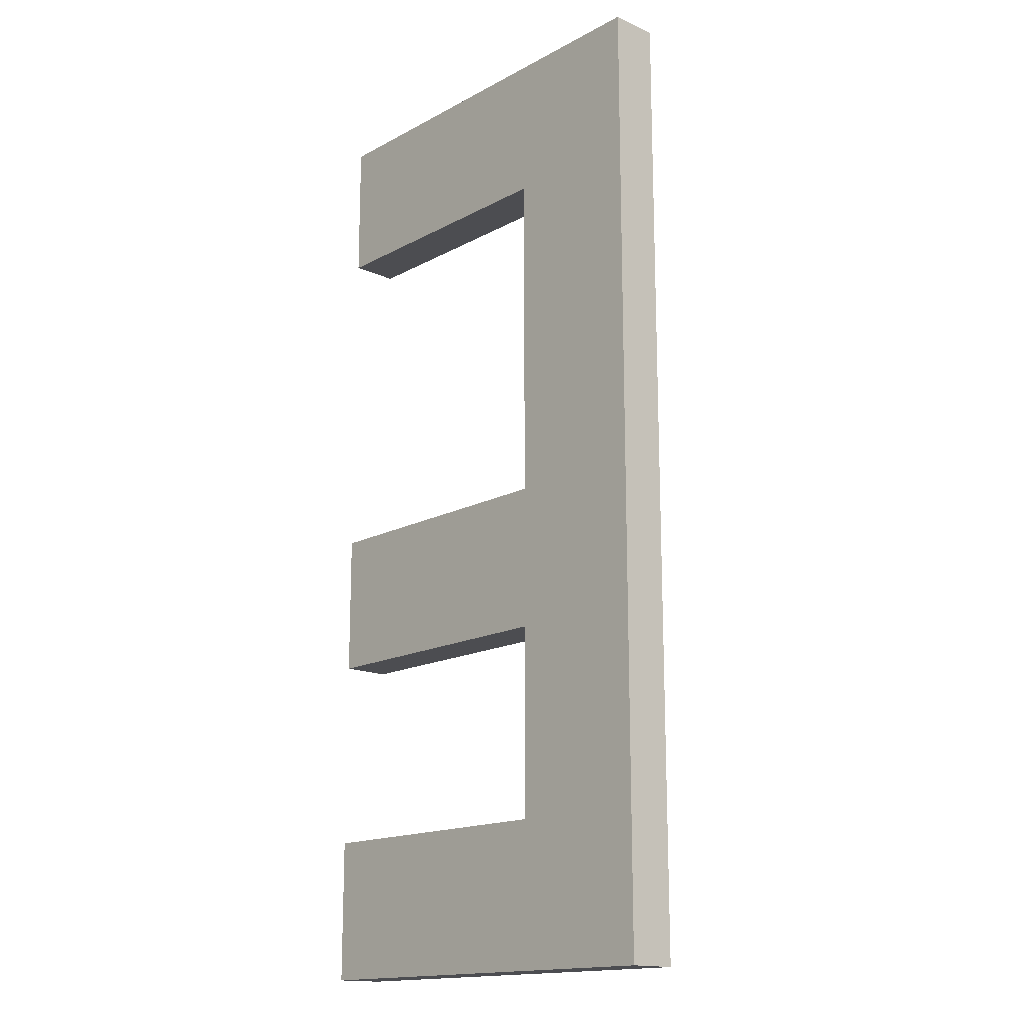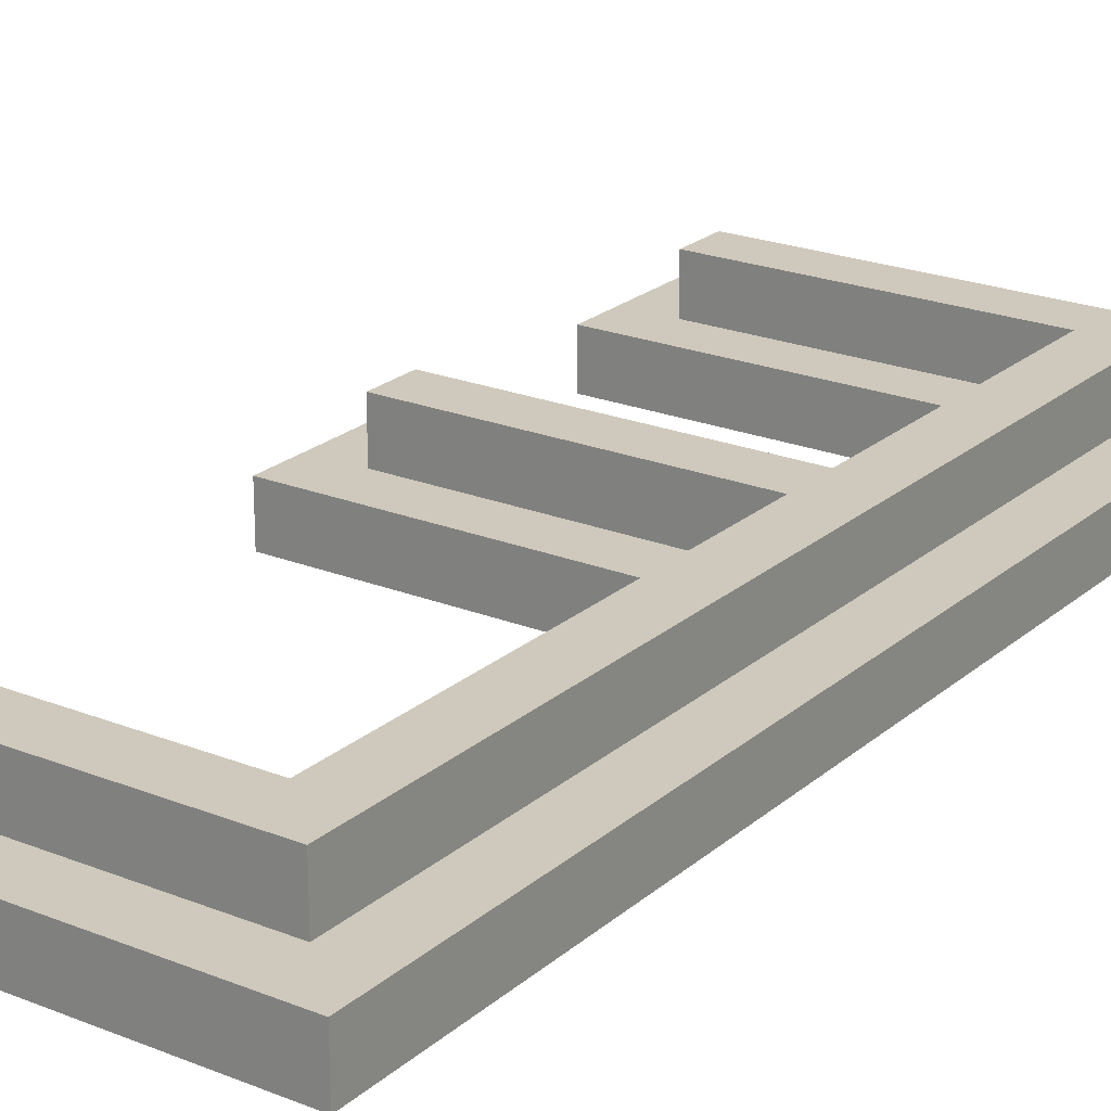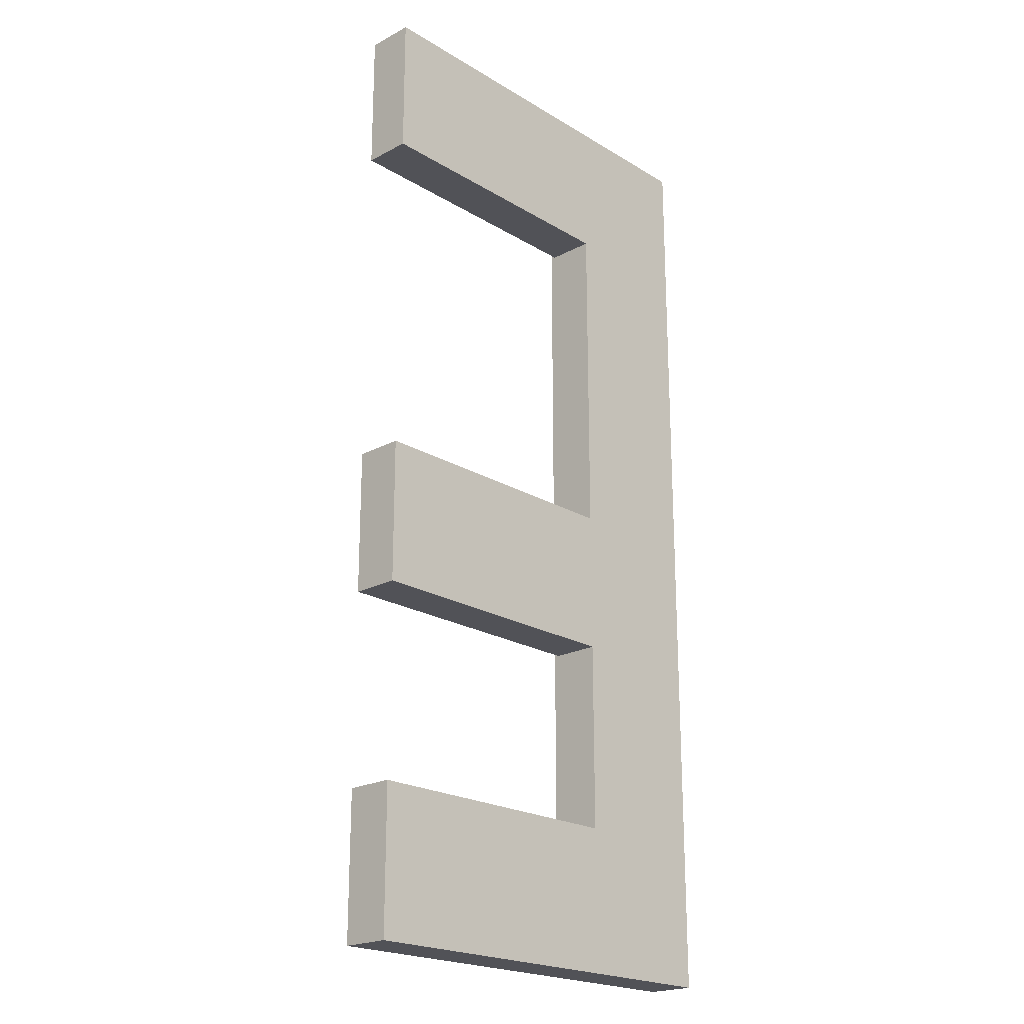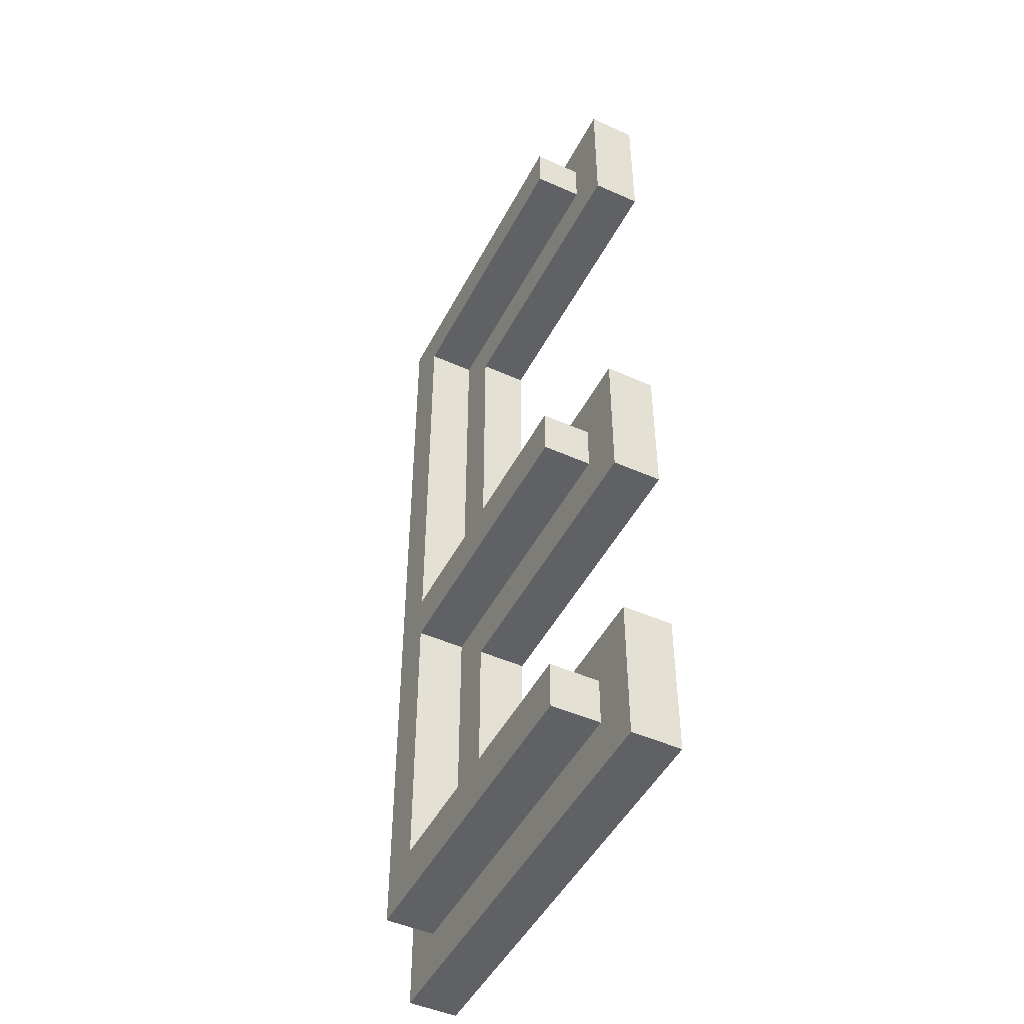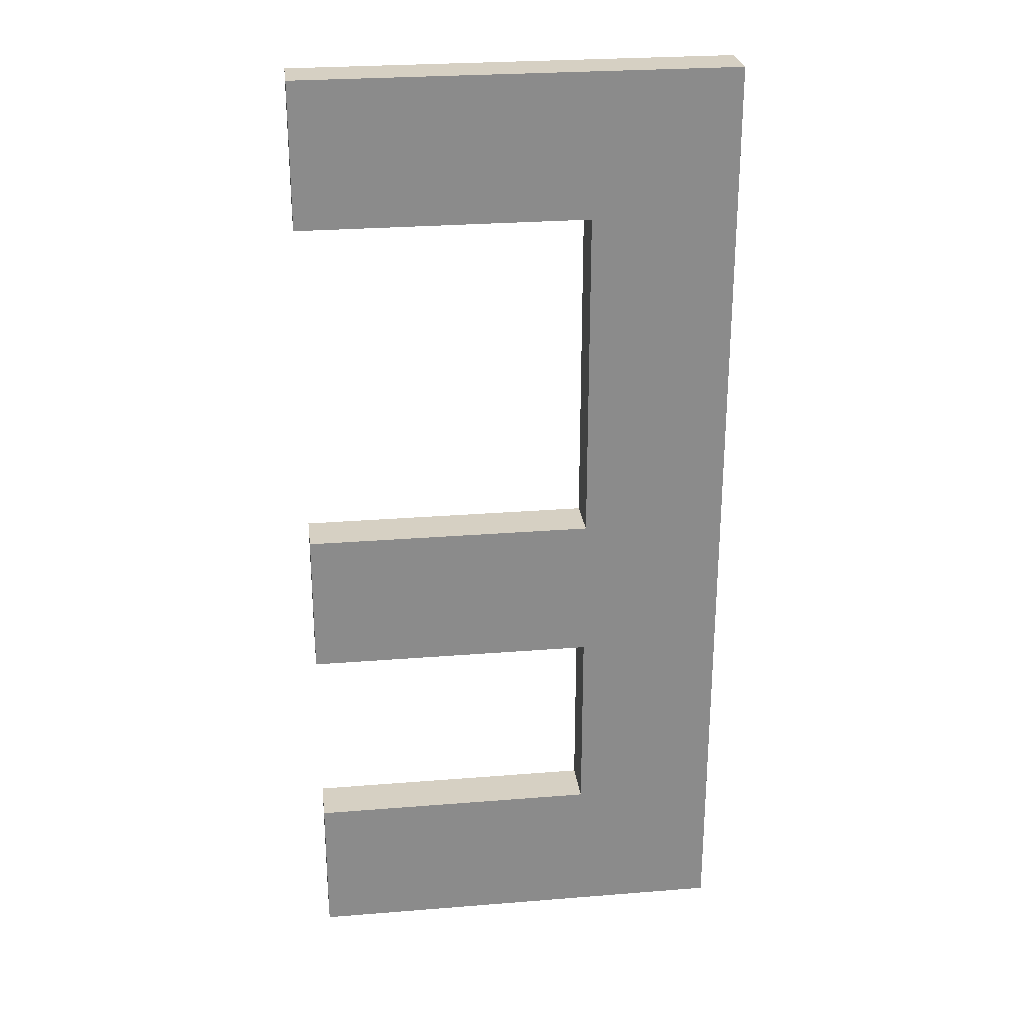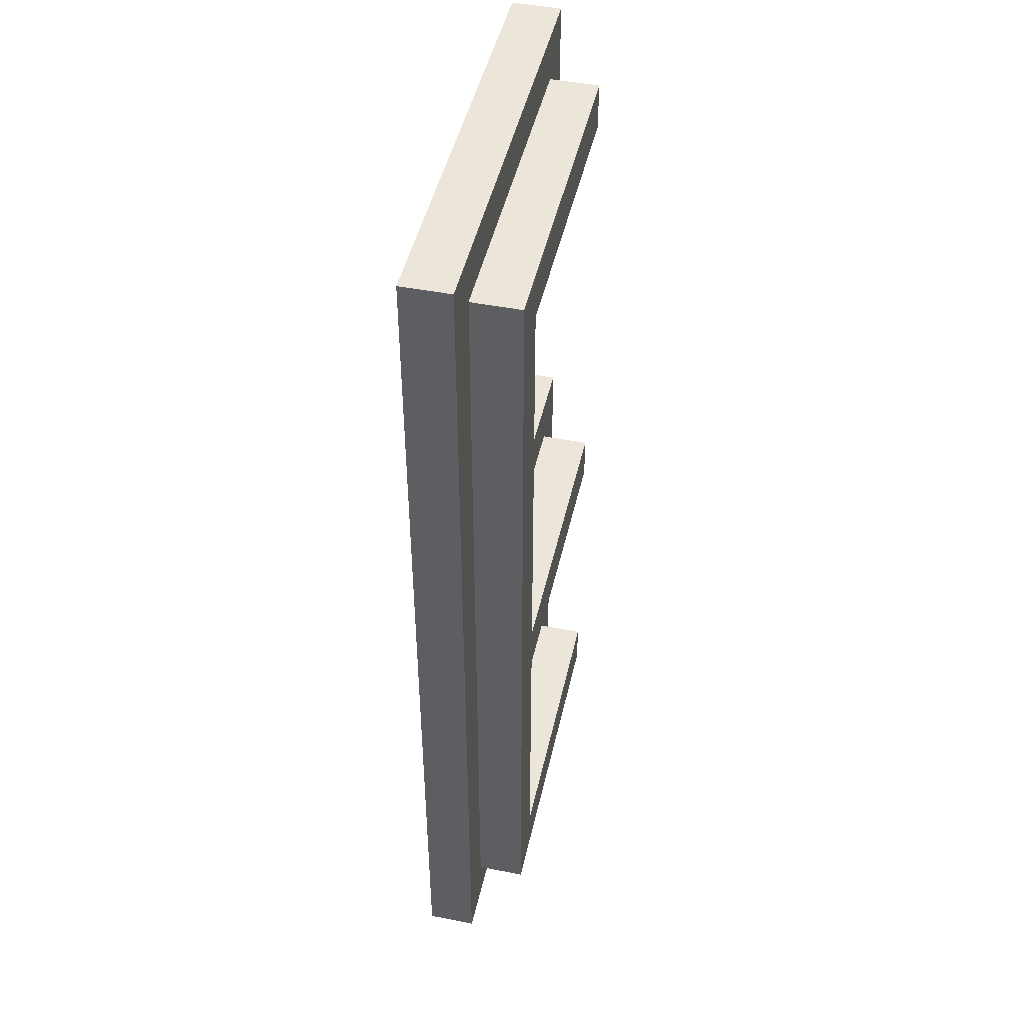
<metadata>
{"format":"obj","ext":"obj","renderer":"f3d","projection":"perspective","resolution":1024,"background":"white","views":[{"elev":-16.1,"azim":47.7,"up":"+Z"},{"elev":22.3,"azim":34.8,"up":"+Y"},{"elev":-21.4,"azim":-46.7,"up":"+Z"},{"elev":-47.9,"azim":-116.6,"up":"+Z"},{"elev":26.5,"azim":-7.2,"up":"+Z"},{"elev":46.7,"azim":102.6,"up":"+Z"}]}
</metadata>
<code>
o
v 0 2 0
v 0 2 -0.3
v 0 2 -1
v 0 2 -1.3
v 0 2 -1.7
v 0 2 -2
v 0 2.1 0
v 0 2.1 -0.3
v 0 2.1 -1
v 0 2.1 -1.3
v 0 2.1 -1.7
v 0 2.1 -2
v 0.1 2.1 -0.1
v 0.1 2.1 -0.2
v 0.1 2.1 -1.1
v 0.1 2.1 -1.2
v 0.1 2.1 -1.8
v 0.1 2.1 -1.9
v 0.1 2.2 -0.1
v 0.1 2.2 -0.2
v 0.1 2.2 -1.1
v 0.1 2.2 -1.2
v 0.1 2.2 -1.8
v 0.1 2.2 -1.9
v 0.6 2 -0.3
v 0.6 2 -1
v 0.6 2 -1.3
v 0.6 2 -1.7
v 0.6 2.1 -0.3
v 0.6 2.1 -1
v 0.6 2.1 -1.3
v 0.6 2.1 -1.7
v 0.7 2.1 -0.2
v 0.7 2.1 -1.1
v 0.7 2.1 -1.2
v 0.7 2.1 -1.8
v 0.7 2.2 -0.2
v 0.7 2.2 -1.1
v 0.7 2.2 -1.2
v 0.7 2.2 -1.8
v 0.8 2.1 -0.1
v 0.8 2.1 -1.9
v 0.8 2.2 -0.1
v 0.8 2.2 -1.9
v 0.9 2 0
v 0.9 2 -2
v 0.9 2.1 0
v 0.9 2.1 -2
v 0 2 0
v 0 2.1 0
v 0.9 2 0
v 0.9 2.1 0
v 0.1 2.1 -0.1
v 0.1 2.2 -0.1
v 0.8 2.1 -0.1
v 0.8 2.2 -0.1
v 0 2 -1
v 0 2.1 -1
v 0.6 2 -1
v 0.6 2.1 -1
v 0.1 2.1 -1.1
v 0.1 2.2 -1.1
v 0.7 2.1 -1.1
v 0.7 2.2 -1.1
v 0 2 -1.7
v 0 2.1 -1.7
v 0.6 2 -1.7
v 0.6 2.1 -1.7
v 0.1 2.1 -1.8
v 0.1 2.2 -1.8
v 0.7 2.1 -1.8
v 0.7 2.2 -1.8
v 0.1 2.1 -0.2
v 0.1 2.2 -0.2
v 0.7 2.1 -0.2
v 0.7 2.2 -0.2
v 0 2 -0.3
v 0 2.1 -0.3
v 0.6 2 -0.3
v 0.6 2.1 -0.3
v 0.1 2.1 -1.2
v 0.1 2.2 -1.2
v 0.7 2.1 -1.2
v 0.7 2.2 -1.2
v 0 2 -1.3
v 0 2.1 -1.3
v 0.6 2 -1.3
v 0.6 2.1 -1.3
v 0.1 2.1 -1.9
v 0.1 2.2 -1.9
v 0.8 2.1 -1.9
v 0.8 2.2 -1.9
v 0 2 -2
v 0 2.1 -2
v 0.9 2 -2
v 0.9 2.1 -2
v 0 2 0
v 0.9 2 0
v 0 2 -0.3
v 0.6 2 -0.3
v 0 2 -1
v 0.6 2 -1
v 0 2 -1.3
v 0.6 2 -1.3
v 0 2 -1.7
v 0.6 2 -1.7
v 0 2 -2
v 0.9 2 -2
v 0 2.1 0
v 0.9 2.1 0
v 0.1 2.1 -0.1
v 0.8 2.1 -0.1
v 0.1 2.1 -0.2
v 0.7 2.1 -0.2
v 0 2.1 -0.3
v 0.6 2.1 -0.3
v 0 2.1 -1
v 0.6 2.1 -1
v 0.1 2.1 -1.1
v 0.7 2.1 -1.1
v 0.1 2.1 -1.2
v 0.7 2.1 -1.2
v 0 2.1 -1.3
v 0.6 2.1 -1.3
v 0 2.1 -1.7
v 0.6 2.1 -1.7
v 0.1 2.1 -1.8
v 0.7 2.1 -1.8
v 0.1 2.1 -1.9
v 0.8 2.1 -1.9
v 0 2.1 -2
v 0.9 2.1 -2
v 0.1 2.2 -0.1
v 0.8 2.2 -0.1
v 0.1 2.2 -0.2
v 0.7 2.2 -0.2
v 0.1 2.2 -1.1
v 0.7 2.2 -1.1
v 0.1 2.2 -1.2
v 0.7 2.2 -1.2
v 0.1 2.2 -1.8
v 0.7 2.2 -1.8
v 0.1 2.2 -1.9
v 0.8 2.2 -1.9
f 7 2 1
f 8 2 7
f 9 4 3
f 10 4 9
f 11 6 5
f 12 6 11
f 19 14 13
f 20 14 19
f 21 16 15
f 22 16 21
f 23 18 17
f 24 18 23
f 29 26 25
f 30 26 29
f 31 28 27
f 32 28 31
f 37 34 33
f 38 34 37
f 39 36 35
f 40 36 39
f 41 42 43
f 43 42 44
f 45 46 47
f 47 46 48
f 51 50 49
f 52 50 51
f 55 54 53
f 56 54 55
f 59 58 57
f 60 58 59
f 63 62 61
f 64 62 63
f 67 66 65
f 68 66 67
f 71 70 69
f 72 70 71
f 73 74 75
f 75 74 76
f 77 78 79
f 79 78 80
f 81 82 83
f 83 82 84
f 85 86 87
f 87 86 88
f 89 90 91
f 91 90 92
f 93 94 95
f 95 94 96
f 99 98 97
f 100 98 99
f 102 98 100
f 103 102 101
f 104 98 102
f 104 102 103
f 106 98 104
f 107 106 105
f 108 98 106
f 108 106 107
f 109 110 111
f 111 110 112
f 109 111 113
f 109 113 115
f 113 114 115
f 115 114 116
f 116 114 118
f 117 118 119
f 118 114 120
f 119 118 120
f 117 119 121
f 117 121 123
f 121 122 123
f 123 122 124
f 124 122 126
f 125 126 127
f 126 122 128
f 127 126 128
f 125 127 129
f 112 110 130
f 125 129 131
f 129 130 131
f 130 110 132
f 131 130 132
f 133 134 135
f 135 134 136
f 136 134 138
f 137 138 139
f 138 134 140
f 139 138 140
f 140 134 142
f 141 142 143
f 142 134 144
f 143 142 144

</code>
